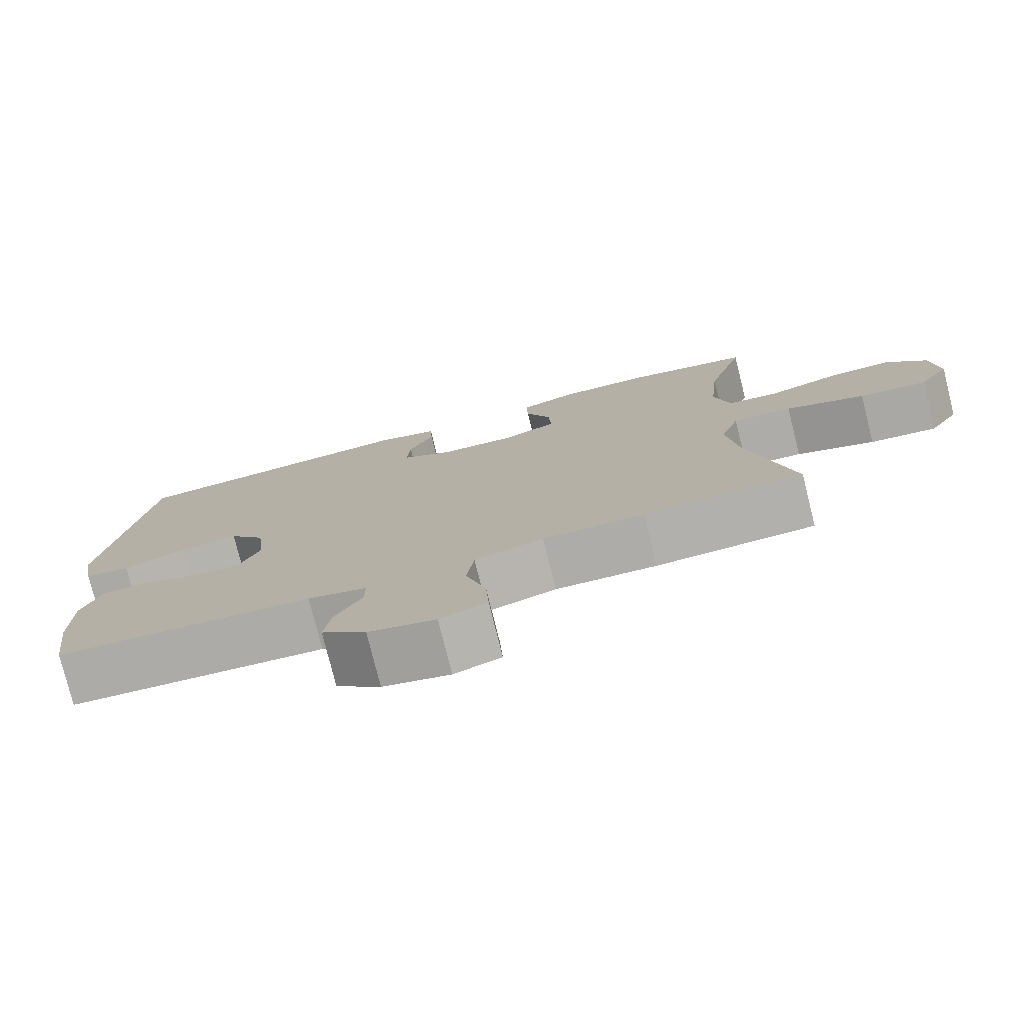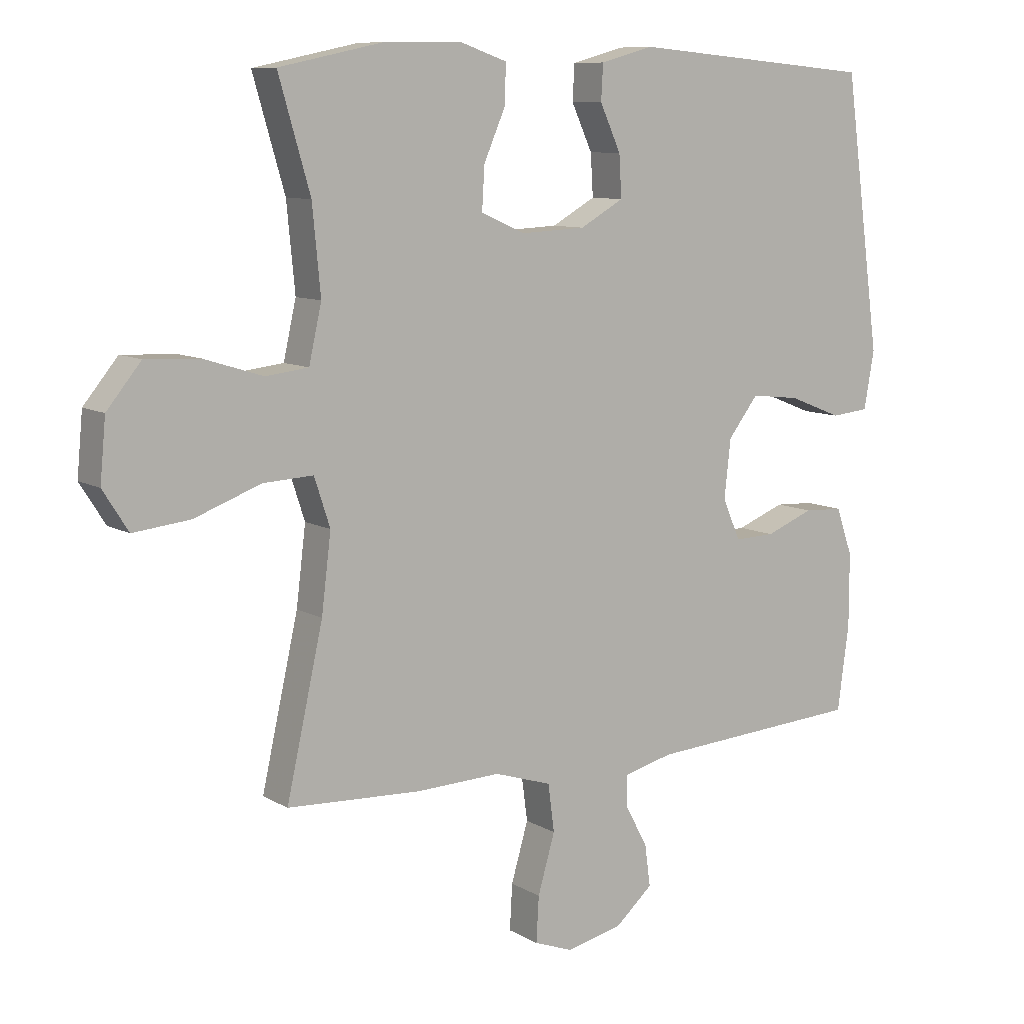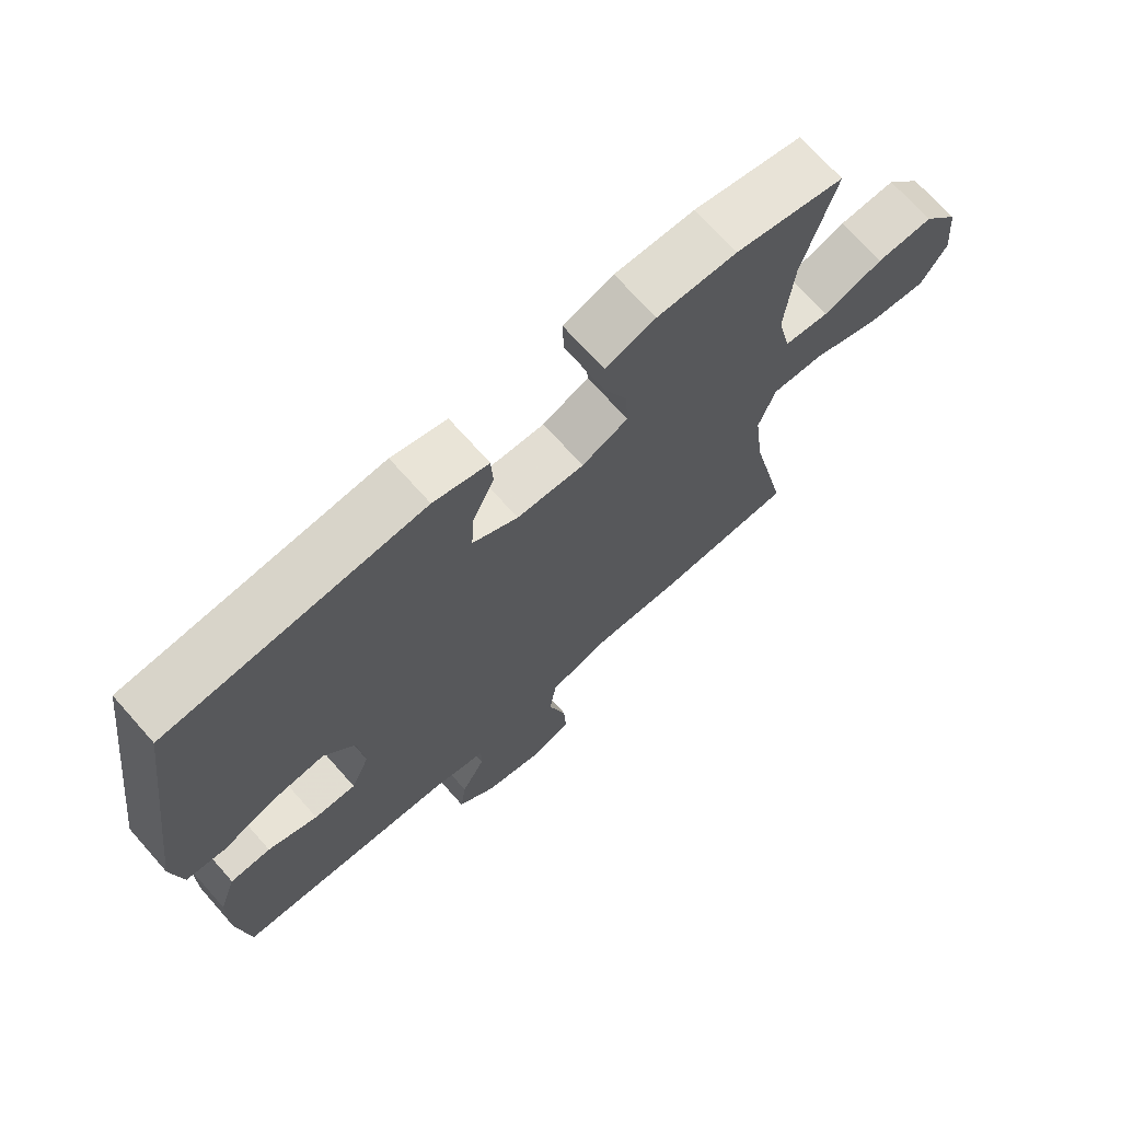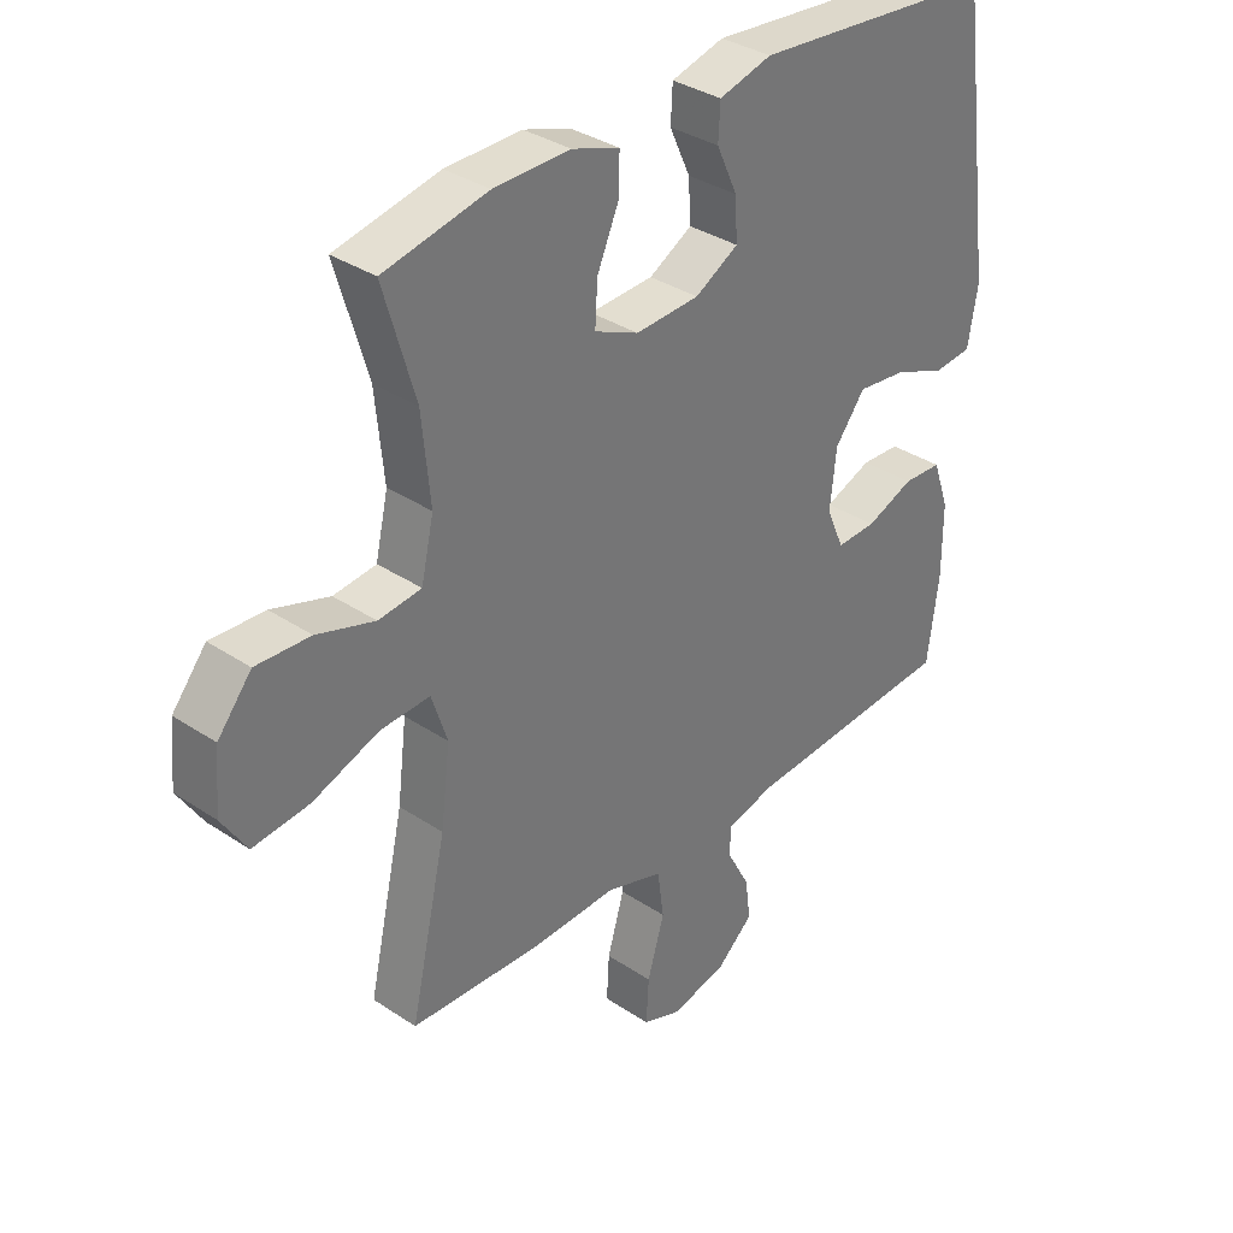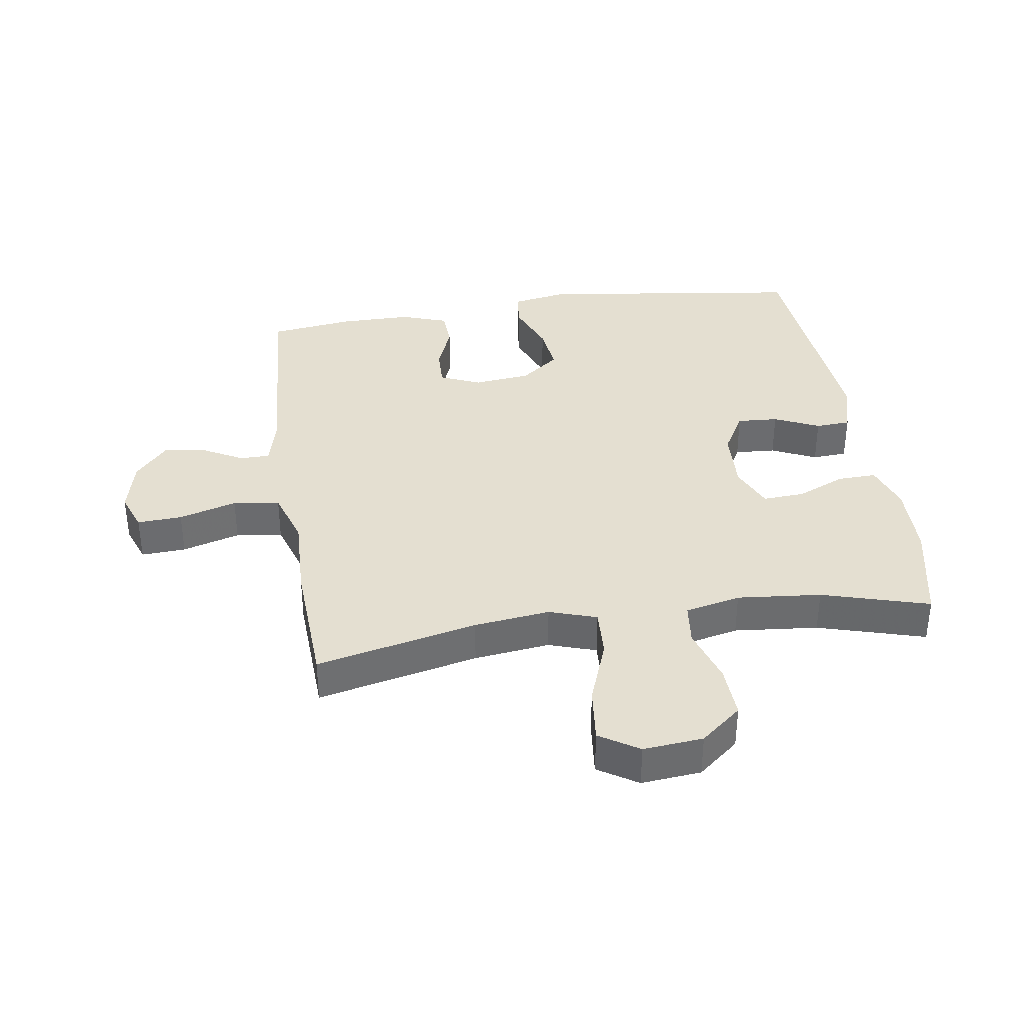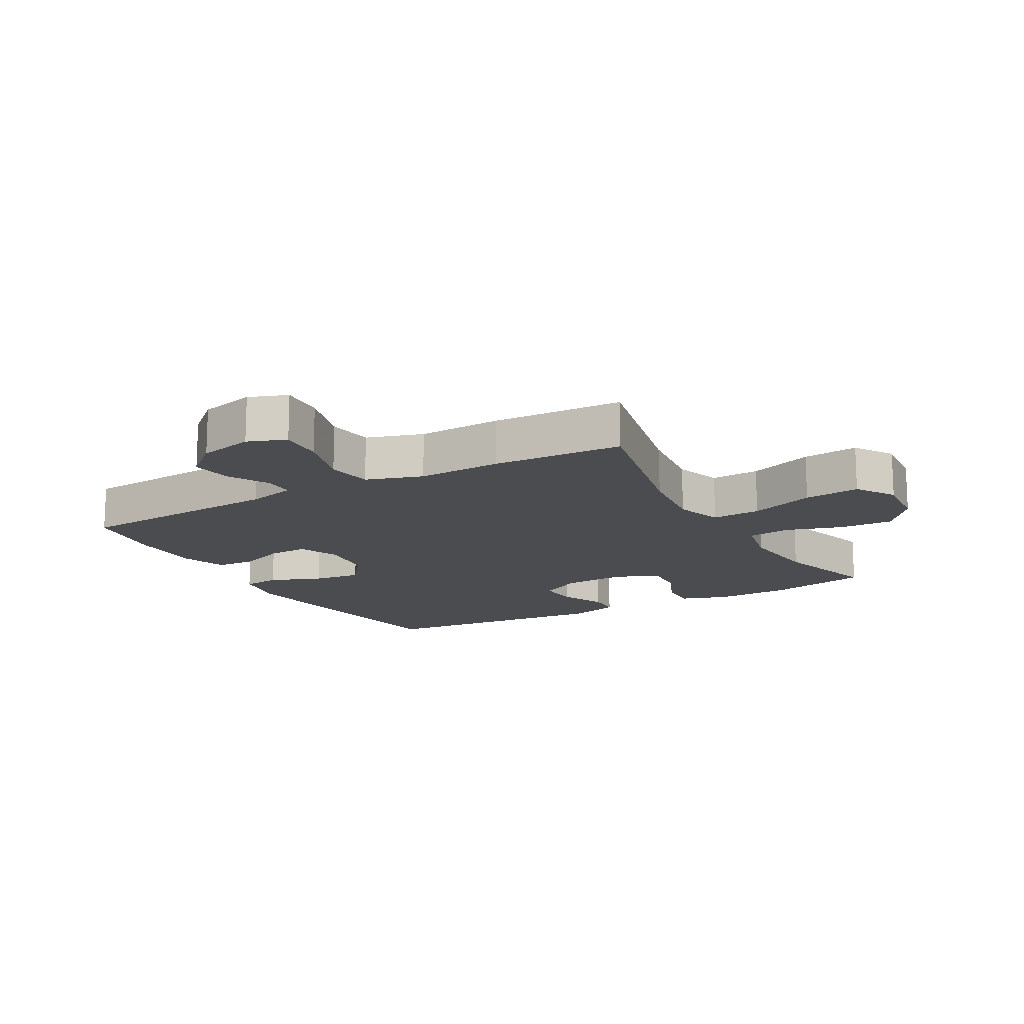
<metadata>
{"format":"obj","ext":"obj","renderer":"f3d","projection":"perspective","resolution":1024,"background":"white","views":[{"elev":-77.8,"azim":-166.0,"up":"+Z"},{"elev":9.3,"azim":-34.2,"up":"+Z"},{"elev":70.5,"azim":138.4,"up":"+Z"},{"elev":34.5,"azim":-48.1,"up":"+Z"},{"elev":36.7,"azim":-98.6,"up":"+Y"},{"elev":-14.9,"azim":-150.6,"up":"+Y"}]}
</metadata>
<code>
v -0.5 0.07 -0.5
v -0.442 0.07 -0.241
v -0.427 0.07 -0.119
v -0.452 0.07 -0.043
v -0.531 0.07 -0.047
v -0.636 0.07 -0.086
v -0.726 0.07 -0.096
v -0.766 0.07 -0.033
v -0.757 0.07 0.063
v -0.703 0.07 0.129
v -0.617 0.07 0.125
v -0.525 0.07 0.096
v -0.457 0.07 0.104
v -0.437 0.07 0.193
v -0.45 0.07 0.328
v -0.5 0.07 0.5
v -0.335 0.07 0.535
v -0.214 0.07 0.537
v -0.138 0.07 0.511
v -0.14 0.07 0.449
v -0.174 0.07 0.371
v -0.178 0.07 0.304
v -0.108 0.07 0.273
v -0.006 0.07 0.278
v 0.063 0.07 0.317
v 0.059 0.07 0.383
v 0.026 0.07 0.455
v 0.029 0.07 0.511
v 0.113 0.07 0.534
v 0.5 0.07 0.5
v 0.558 0.07 0.07
v 0.542 0.07 -0.021
v 0.482 0.07 -0.027
v 0.398 0.07 0.006
v 0.32 0.07 0.015
v 0.272 0.07 -0.047
v 0.262 0.07 -0.139
v 0.29 0.07 -0.204
v 0.354 0.07 -0.202
v 0.43 0.07 -0.172
v 0.492 0.07 -0.175
v 0.518 0.07 -0.25
v 0.518 0.07 -0.366
v 0.5 0.07 -0.5
v 0.159 0.07 -0.523
v 0.081 0.07 -0.543
v 0.081 0.07 -0.591
v 0.117 0.07 -0.658
v 0.126 0.07 -0.724
v 0.067 0.07 -0.776
v -0.022 0.07 -0.797
v -0.084 0.07 -0.774
v -0.08 0.07 -0.702
v -0.053 0.07 -0.609
v -0.063 0.07 -0.534
v -0.154 0.07 -0.505
v -0.289 0.07 -0.51
v -0.5 0 -0.5
v -0.442 0 -0.241
v -0.427 0 -0.119
v -0.452 0 -0.043
v -0.531 0 -0.047
v -0.636 0 -0.086
v -0.726 0 -0.096
v -0.766 0 -0.033
v -0.757 0 0.063
v -0.703 0 0.129
v -0.617 0 0.125
v -0.525 0 0.096
v -0.457 0 0.104
v -0.437 0 0.193
v -0.45 0 0.328
v -0.5 0 0.5
v -0.335 0 0.535
v -0.214 0 0.537
v -0.138 0 0.511
v -0.14 0 0.449
v -0.174 0 0.371
v -0.178 0 0.304
v -0.108 0 0.273
v -0.006 0 0.278
v 0.063 0 0.317
v 0.059 0 0.383
v 0.026 0 0.455
v 0.029 0 0.511
v 0.113 0 0.534
v 0.5 0 0.5
v 0.558 0 0.07
v 0.542 0 -0.021
v 0.482 0 -0.027
v 0.398 0 0.006
v 0.32 0 0.015
v 0.272 0 -0.047
v 0.262 0 -0.139
v 0.29 0 -0.204
v 0.354 0 -0.202
v 0.43 0 -0.172
v 0.492 0 -0.175
v 0.518 0 -0.25
v 0.518 0 -0.366
v 0.5 0 -0.5
v 0.159 0 -0.523
v 0.081 0 -0.543
v 0.081 0 -0.591
v 0.117 0 -0.658
v 0.126 0 -0.724
v 0.067 0 -0.776
v -0.022 0 -0.797
v -0.084 0 -0.774
v -0.08 0 -0.702
v -0.053 0 -0.609
v -0.063 0 -0.534
v -0.154 0 -0.505
v -0.289 0 -0.51
f 56 57 1 2
f 55 56 2 3
f 52 53 54
f 51 52 54
f 50 51 54
f 49 50 54
f 48 49 54
f 47 48 54
f 46 47 54 55
f 55 3 4
f 46 55 4
f 45 46 4
f 43 44 45
f 42 43 45
f 41 42 45
f 40 41 45
f 39 40 45
f 38 39 45
f 37 38 45 4
f 32 33 34
f 31 32 34
f 30 31 34
f 29 30 34
f 28 29 34
f 27 28 34
f 26 27 34
f 25 26 34 35
f 24 25 35 36
f 19 20 21
f 18 19 21
f 17 18 21
f 16 17 21
f 15 16 21
f 14 15 21 22
f 13 14 22 23
f 10 11 12
f 9 10 12
f 8 9 12
f 7 8 12
f 6 7 12
f 5 6 12
f 4 5 12 13
f 24 36 37
f 23 24 37
f 13 23 37
f 4 13 37
f 59 58 114 113
f 60 59 113 112
f 111 110 109
f 111 109 108
f 111 108 107
f 111 107 106
f 111 106 105
f 111 105 104
f 112 111 104 103
f 61 60 112
f 61 112 103
f 61 103 102
f 102 101 100
f 102 100 99
f 102 99 98
f 102 98 97
f 102 97 96
f 102 96 95
f 61 102 95 94
f 91 90 89
f 91 89 88
f 91 88 87
f 91 87 86
f 91 86 85
f 91 85 84
f 91 84 83
f 92 91 83 82
f 93 92 82 81
f 78 77 76
f 78 76 75
f 78 75 74
f 78 74 73
f 78 73 72
f 79 78 72 71
f 80 79 71 70
f 69 68 67
f 69 67 66
f 69 66 65
f 69 65 64
f 69 64 63
f 69 63 62
f 70 69 62 61
f 94 93 81
f 94 81 80
f 94 80 70
f 94 70 61
f 1 58 59 2
f 2 59 60 3
f 3 60 61 4
f 4 61 62 5
f 5 62 63 6
f 6 63 64 7
f 7 64 65 8
f 8 65 66 9
f 9 66 67 10
f 10 67 68 11
f 11 68 69 12
f 12 69 70 13
f 13 70 71 14
f 14 71 72 15
f 15 72 73 16
f 16 73 74 17
f 17 74 75 18
f 18 75 76 19
f 19 76 77 20
f 20 77 78 21
f 21 78 79 22
f 22 79 80 23
f 23 80 81 24
f 24 81 82 25
f 25 82 83 26
f 26 83 84 27
f 27 84 85 28
f 28 85 86 29
f 29 86 87 30
f 30 87 88 31
f 31 88 89 32
f 32 89 90 33
f 33 90 91 34
f 34 91 92 35
f 35 92 93 36
f 36 93 94 37
f 37 94 95 38
f 38 95 96 39
f 39 96 97 40
f 40 97 98 41
f 41 98 99 42
f 42 99 100 43
f 43 100 101 44
f 44 101 102 45
f 45 102 103 46
f 46 103 104 47
f 47 104 105 48
f 48 105 106 49
f 49 106 107 50
f 50 107 108 51
f 51 108 109 52
f 52 109 110 53
f 53 110 111 54
f 54 111 112 55
f 55 112 113 56
f 56 113 114 57
f 57 114 58 1

</code>
